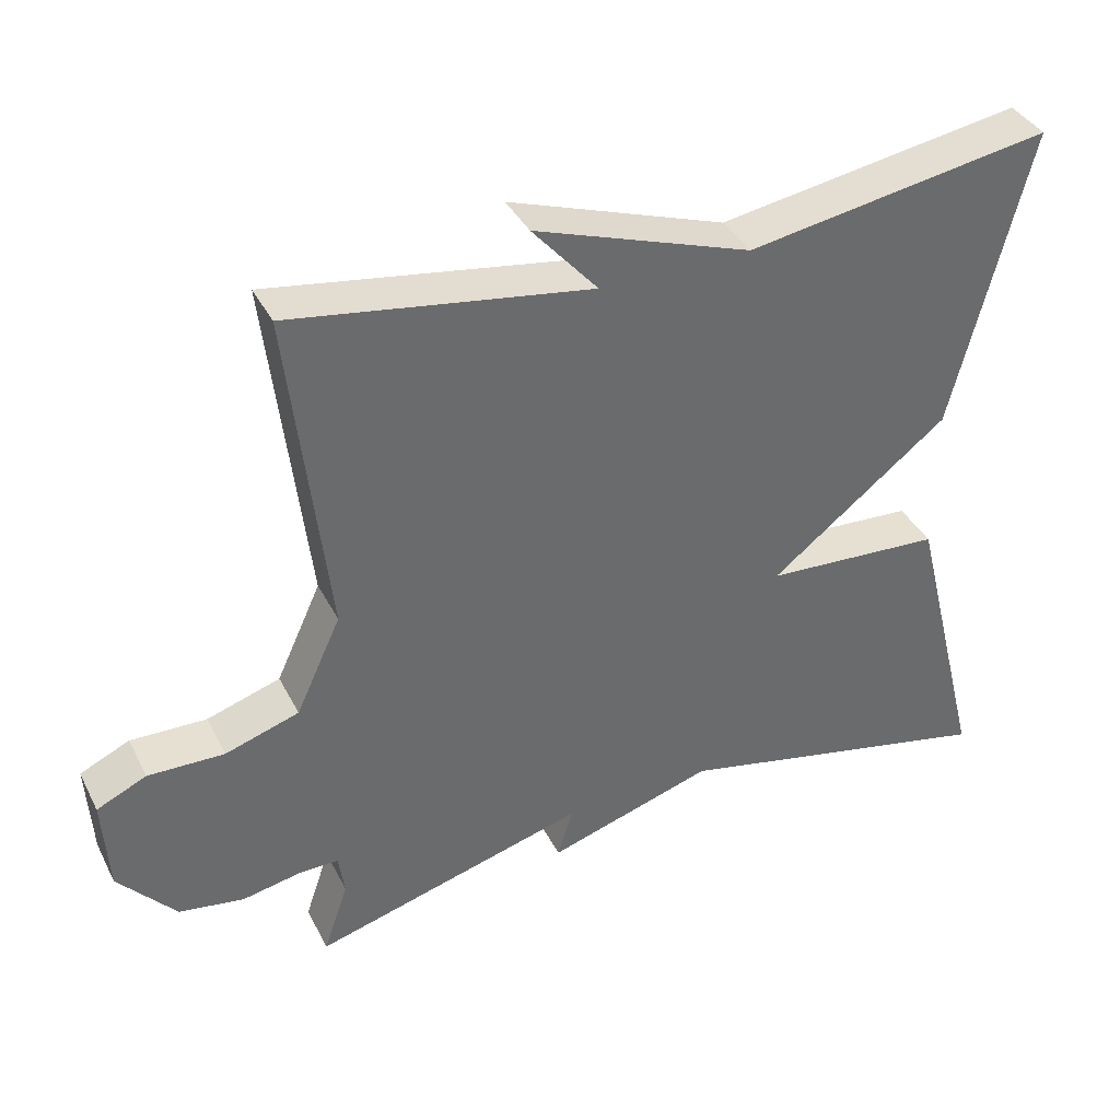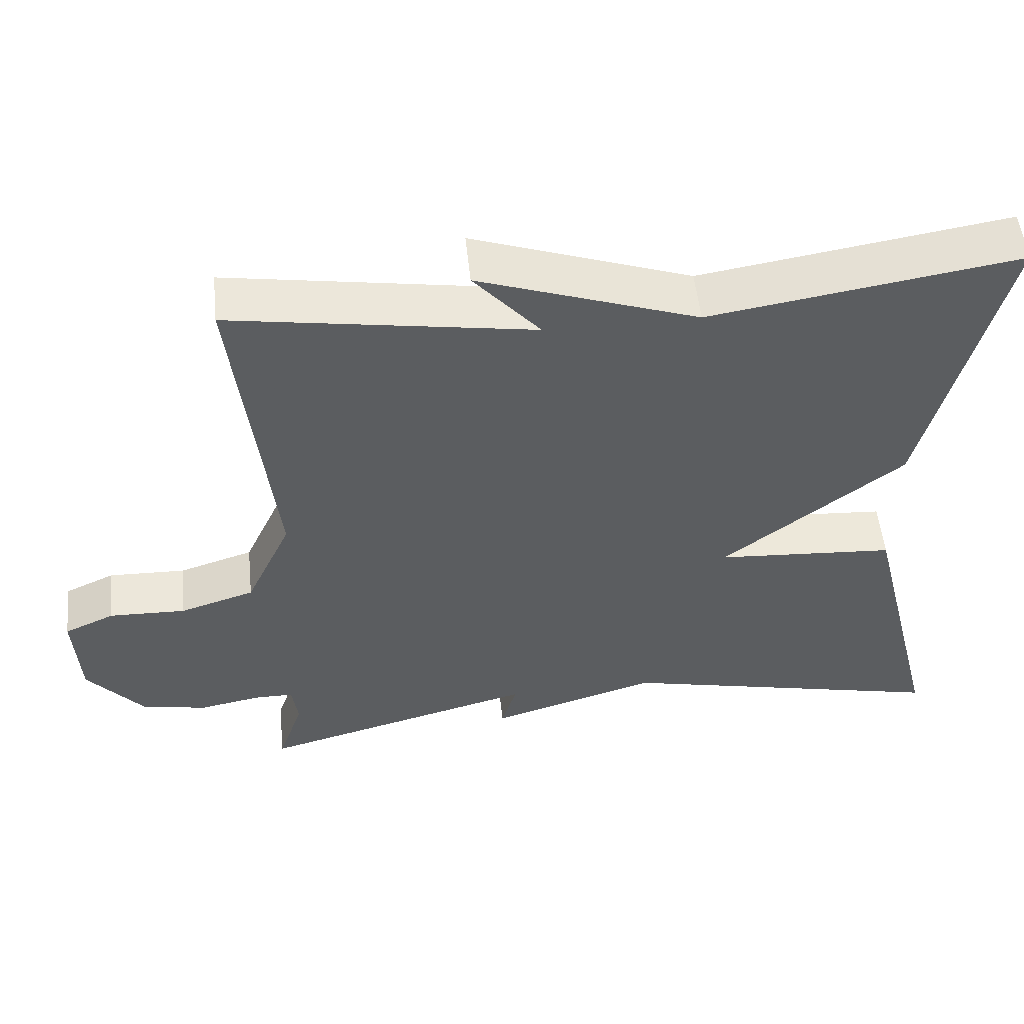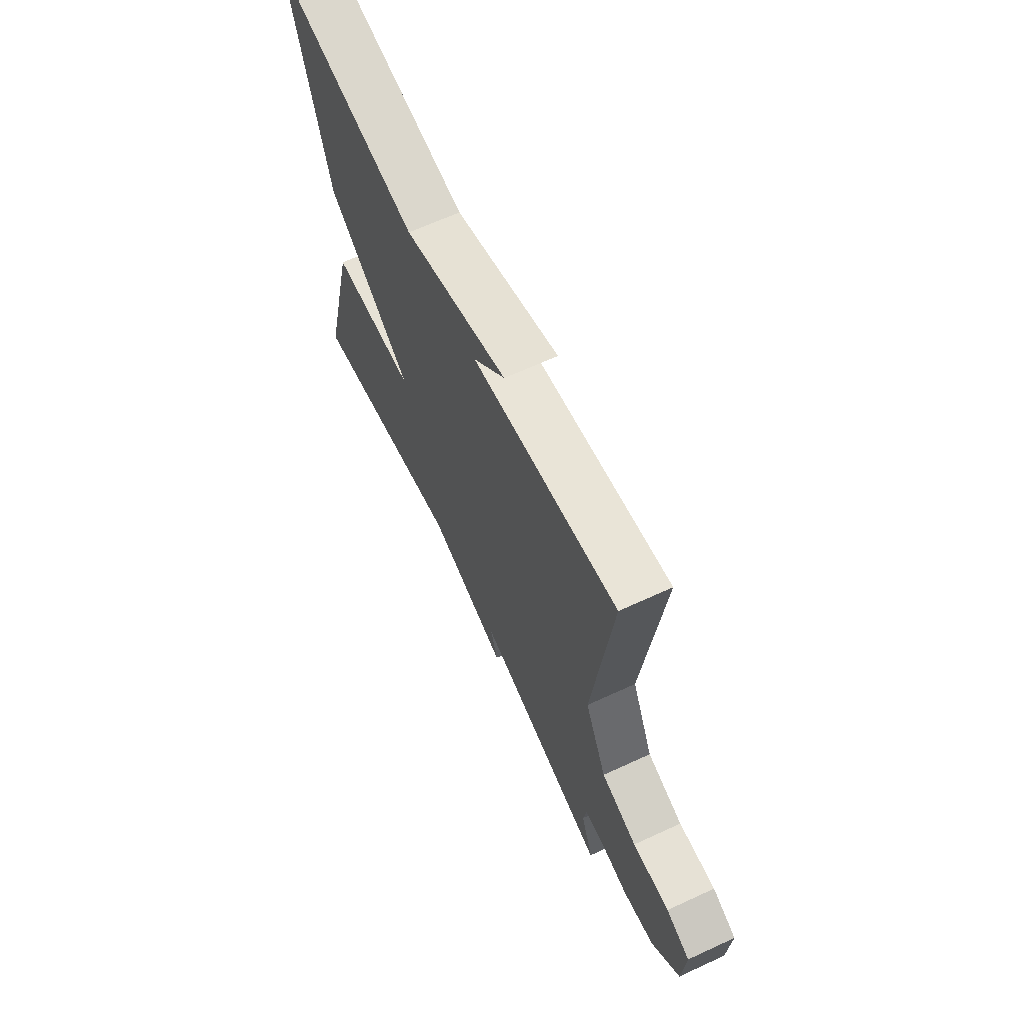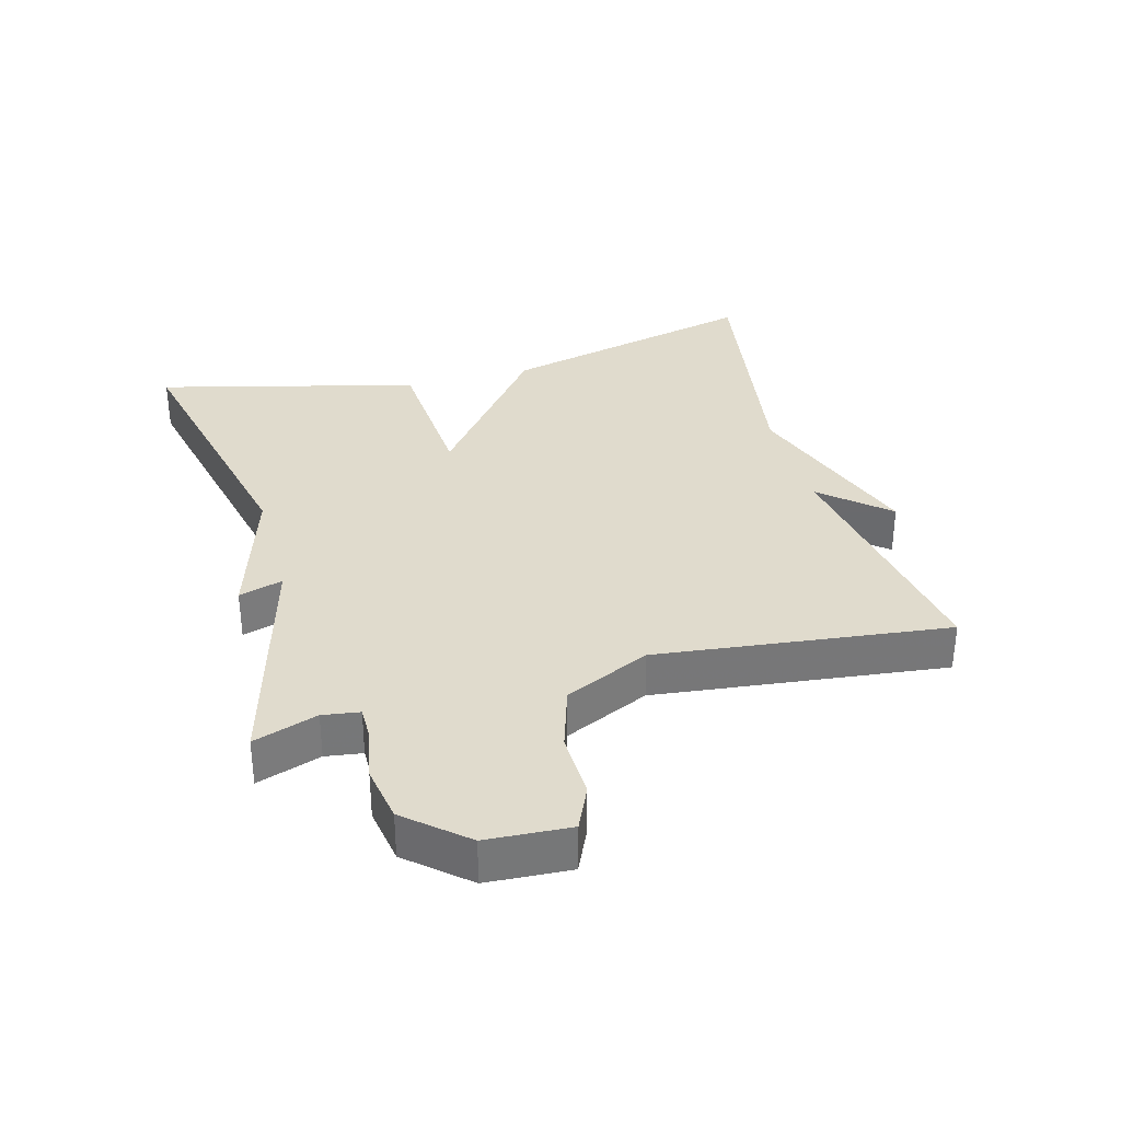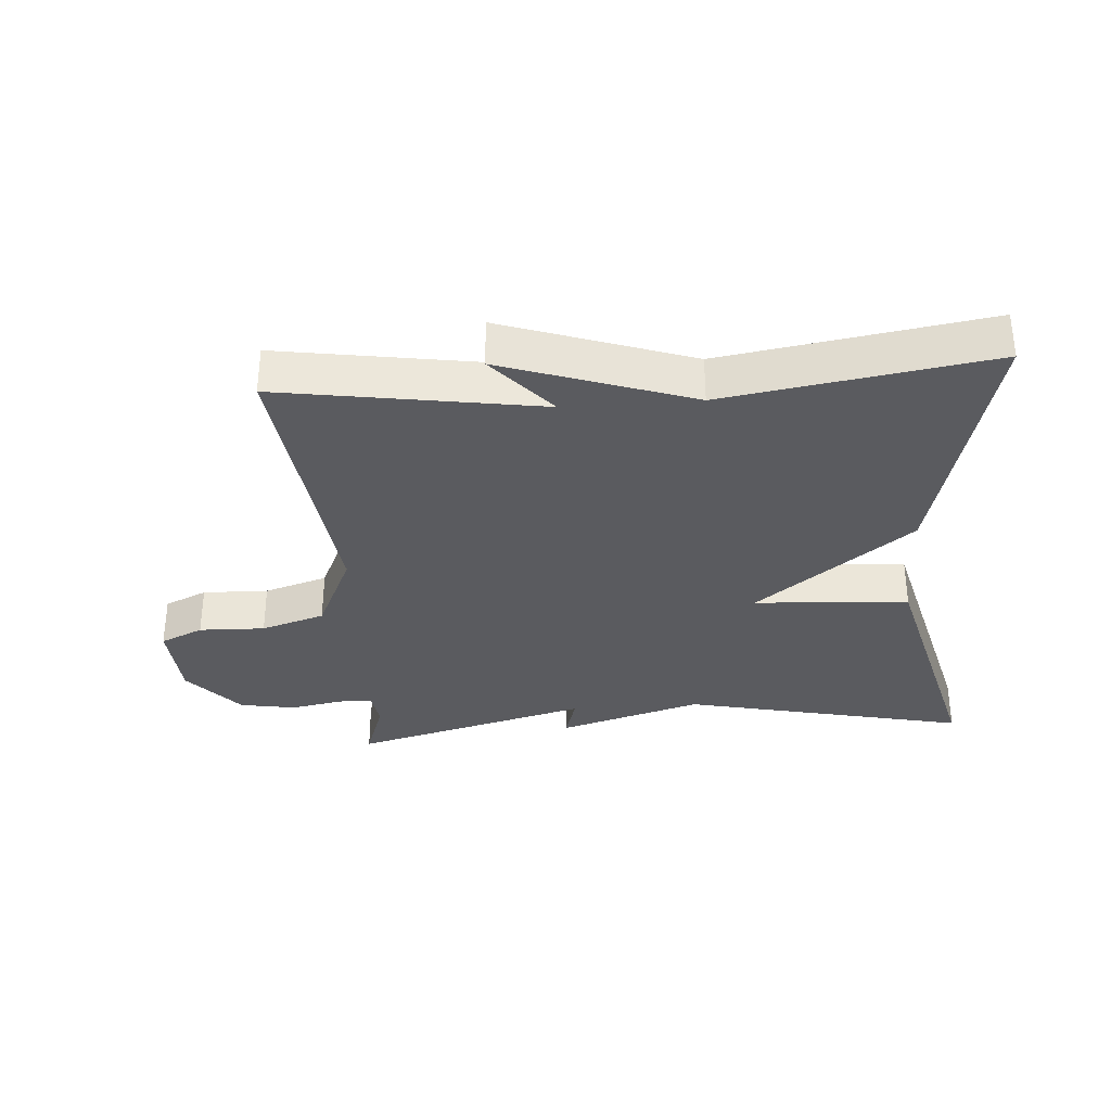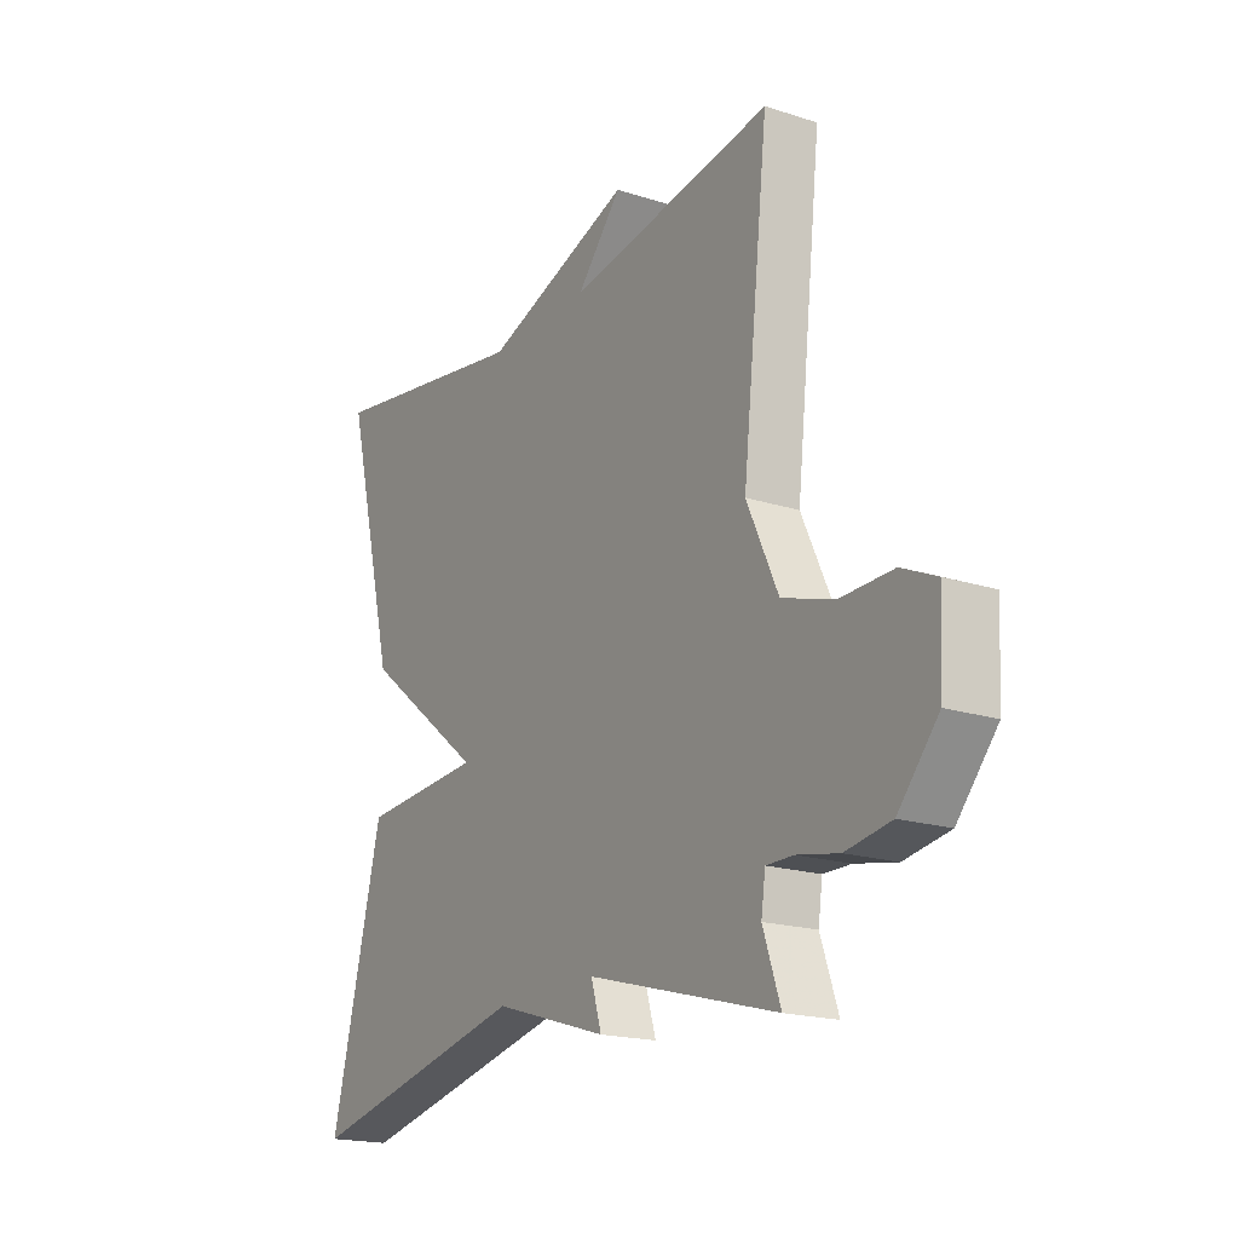
<metadata>
{"format":"obj","ext":"obj","renderer":"f3d","projection":"perspective","resolution":1024,"background":"white","views":[{"elev":38.6,"azim":-24.9,"up":"+Z"},{"elev":53.2,"azim":-5.9,"up":"+Z"},{"elev":65.5,"azim":-114.9,"up":"+Z"},{"elev":33.3,"azim":-105.1,"up":"+Y"},{"elev":-33.1,"azim":4.3,"up":"+Y"},{"elev":-18.8,"azim":-121.4,"up":"+Z"}]}
</metadata>
<code>
v -0.5 0.07 -0.5
v -0.467 0.07 -0.403
v -0.475 0.07 -0.347
v -0.527 0.07 -0.347
v -0.606 0.07 -0.362
v -0.692 0.07 -0.347
v -0.768 0.07 -0.258
v -0.775 0.07 -0.131
v -0.709 0.07 -0.101
v -0.608 0.07 -0.104
v -0.51 0.07 -0.073
v -0.45 0.07 0.057
v -0.5 0.07 0.5
v -0.104 0.07 0.436
v -0.191 0.07 0.536
v 0.096 0.07 0.436
v 0.5 0.07 0.5
v 0.4 0.07 0.099
v 0.164 0.07 -0.085
v 0.4 0.07 -0.101
v 0.5 0.07 -0.5
v 0.064 0.07 -0.401
v -0.156 0.07 -0.468
v -0.136 0.07 -0.401
v -0.5 0 -0.5
v -0.467 0 -0.403
v -0.475 0 -0.347
v -0.527 0 -0.347
v -0.606 0 -0.362
v -0.692 0 -0.347
v -0.768 0 -0.258
v -0.775 0 -0.131
v -0.709 0 -0.101
v -0.608 0 -0.104
v -0.51 0 -0.073
v -0.45 0 0.057
v -0.5 0 0.5
v -0.104 0 0.436
v -0.191 0 0.536
v 0.096 0 0.436
v 0.5 0 0.5
v 0.4 0 0.099
v 0.164 0 -0.085
v 0.4 0 -0.101
v 0.5 0 -0.5
v 0.064 0 -0.401
v -0.156 0 -0.468
v -0.136 0 -0.401
f 22 23 24
f 19 20 21 22
f 19 22 24
f 16 17 18 19
f 24 1 2
f 19 24 2
f 16 19 2
f 14 15 16
f 12 13 14
f 16 2 3
f 14 16 3
f 12 14 3
f 11 12 3
f 8 9 10
f 7 8 10
f 6 7 10
f 5 6 10
f 4 5 10
f 3 4 10 11
f 48 47 46
f 46 45 44 43
f 48 46 43
f 43 42 41 40
f 26 25 48
f 26 48 43
f 26 43 40
f 40 39 38
f 38 37 36
f 27 26 40
f 27 40 38
f 27 38 36
f 27 36 35
f 34 33 32
f 34 32 31
f 34 31 30
f 34 30 29
f 34 29 28
f 35 34 28 27
f 1 25 26 2
f 2 26 27 3
f 3 27 28 4
f 4 28 29 5
f 5 29 30 6
f 6 30 31 7
f 7 31 32 8
f 8 32 33 9
f 9 33 34 10
f 10 34 35 11
f 11 35 36 12
f 12 36 37 13
f 13 37 38 14
f 14 38 39 15
f 15 39 40 16
f 16 40 41 17
f 17 41 42 18
f 18 42 43 19
f 19 43 44 20
f 20 44 45 21
f 21 45 46 22
f 22 46 47 23
f 23 47 48 24
f 24 48 25 1

</code>
